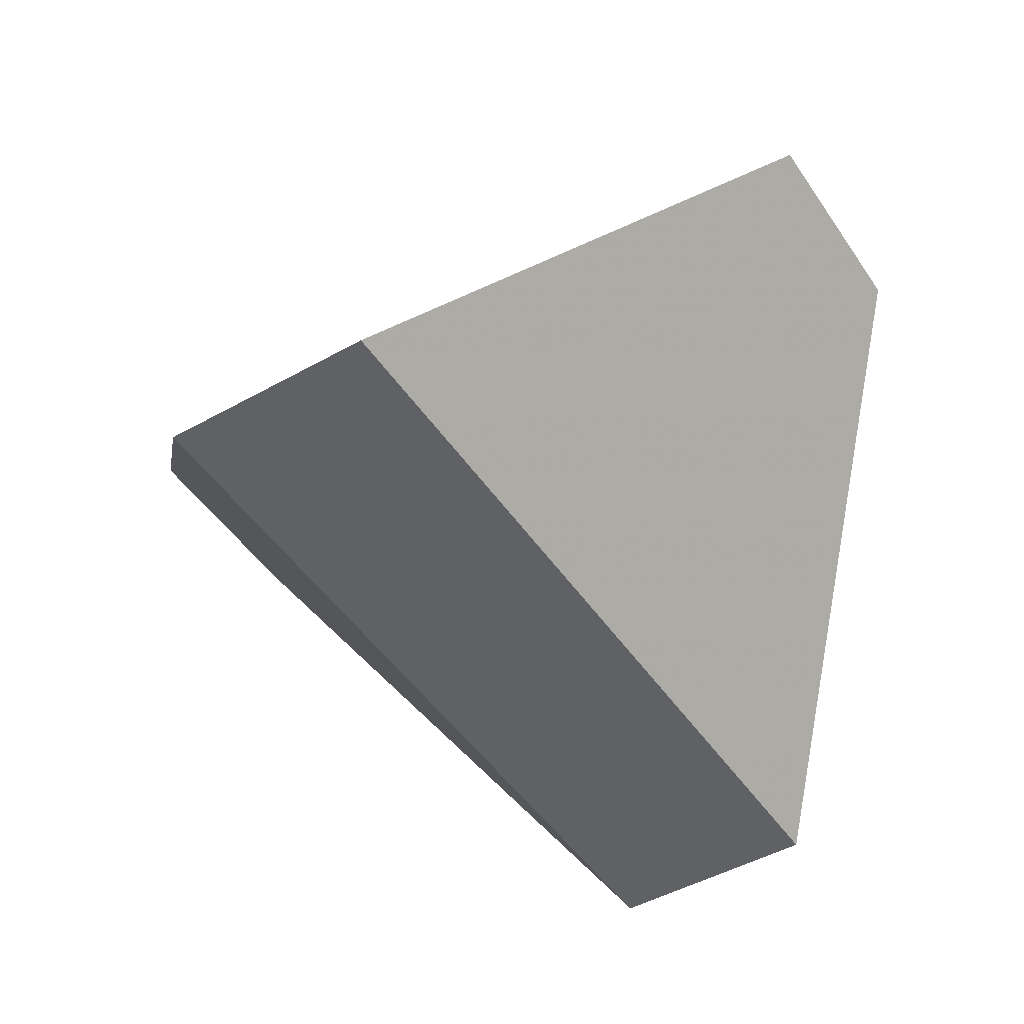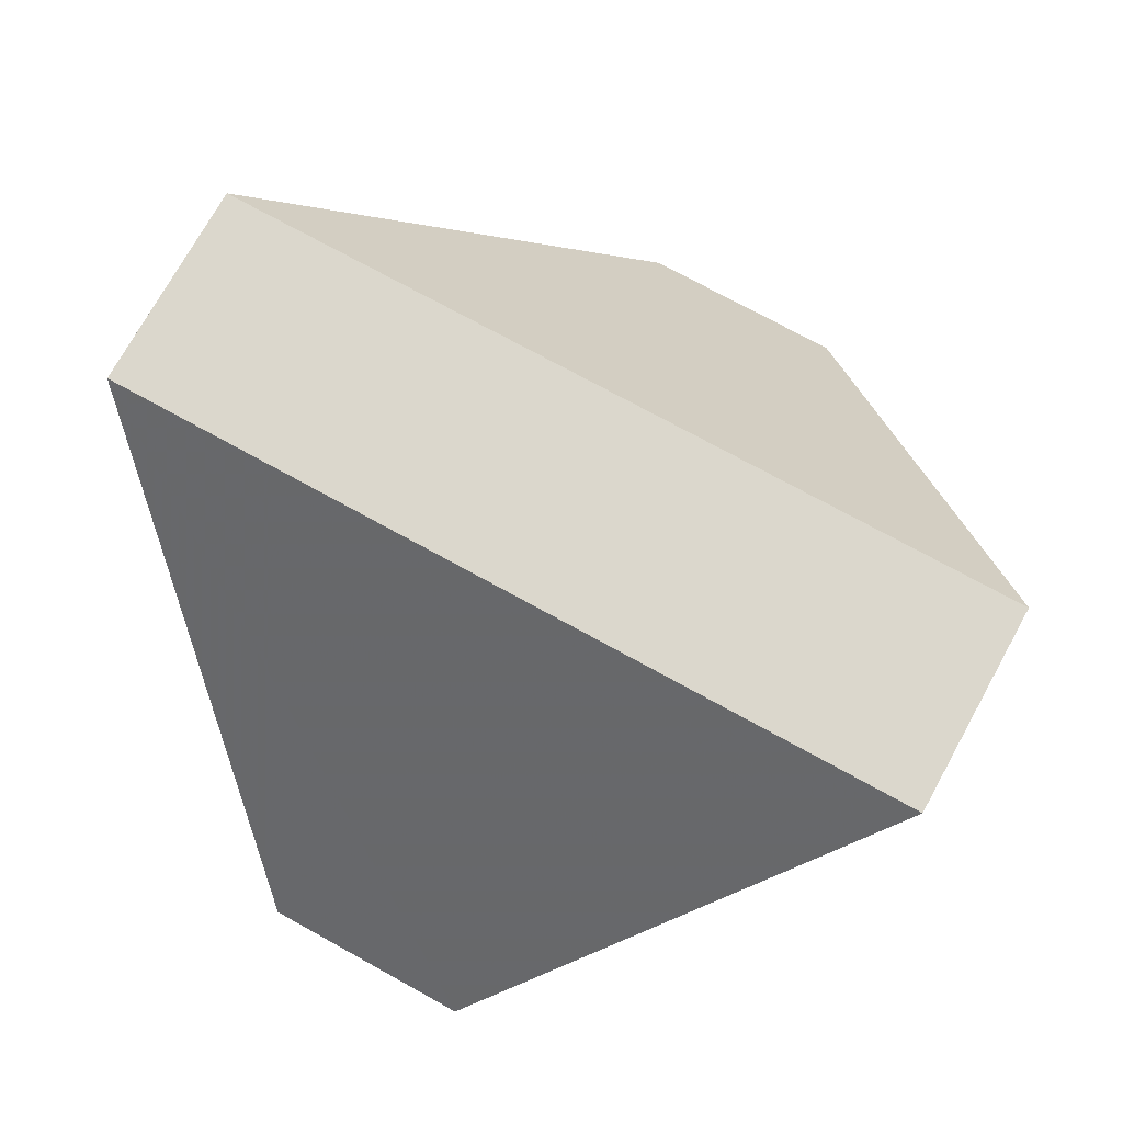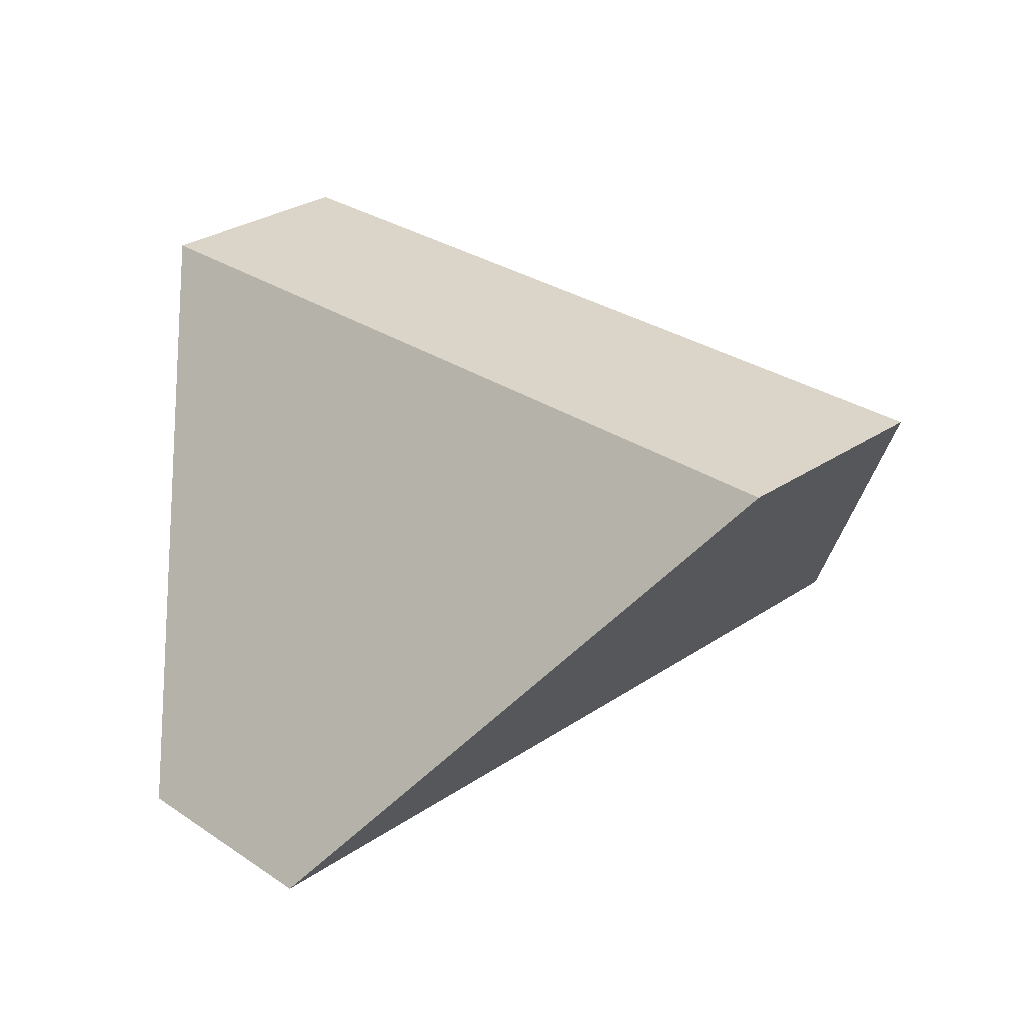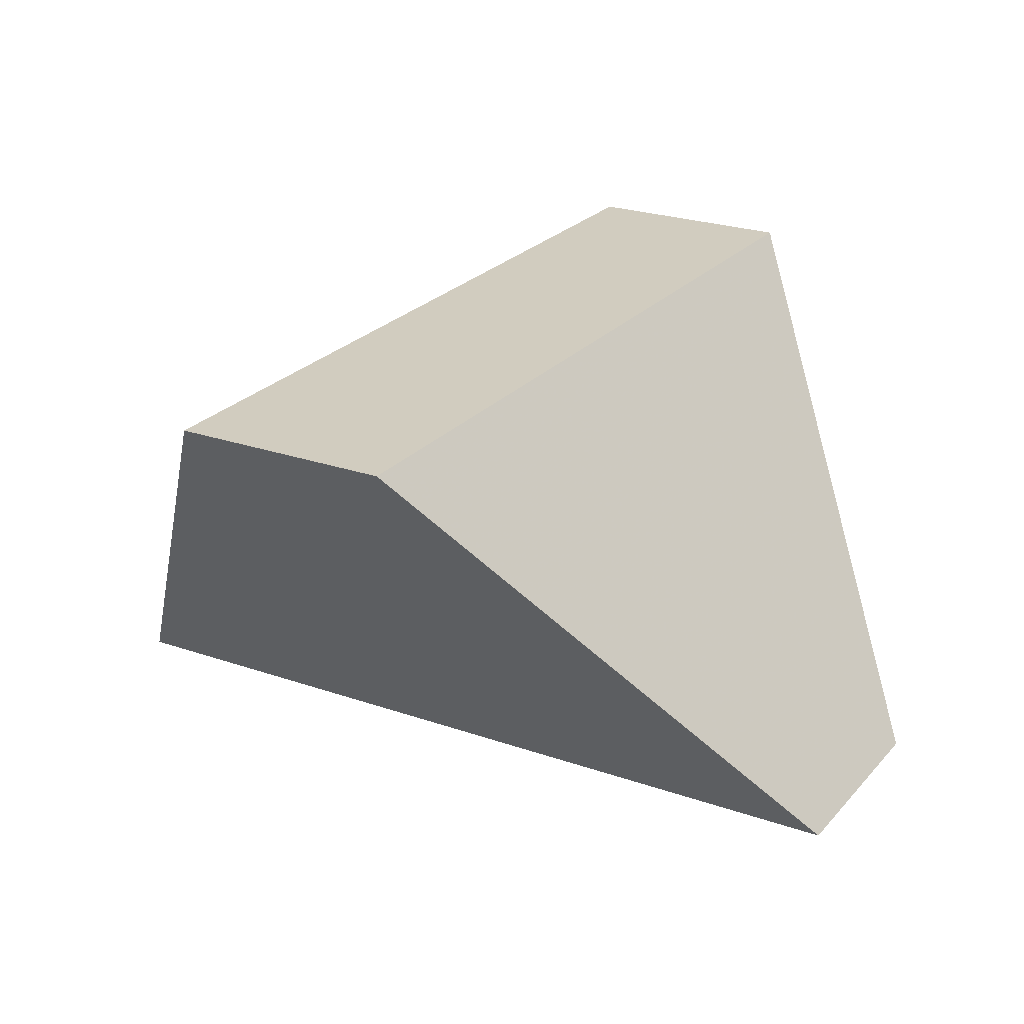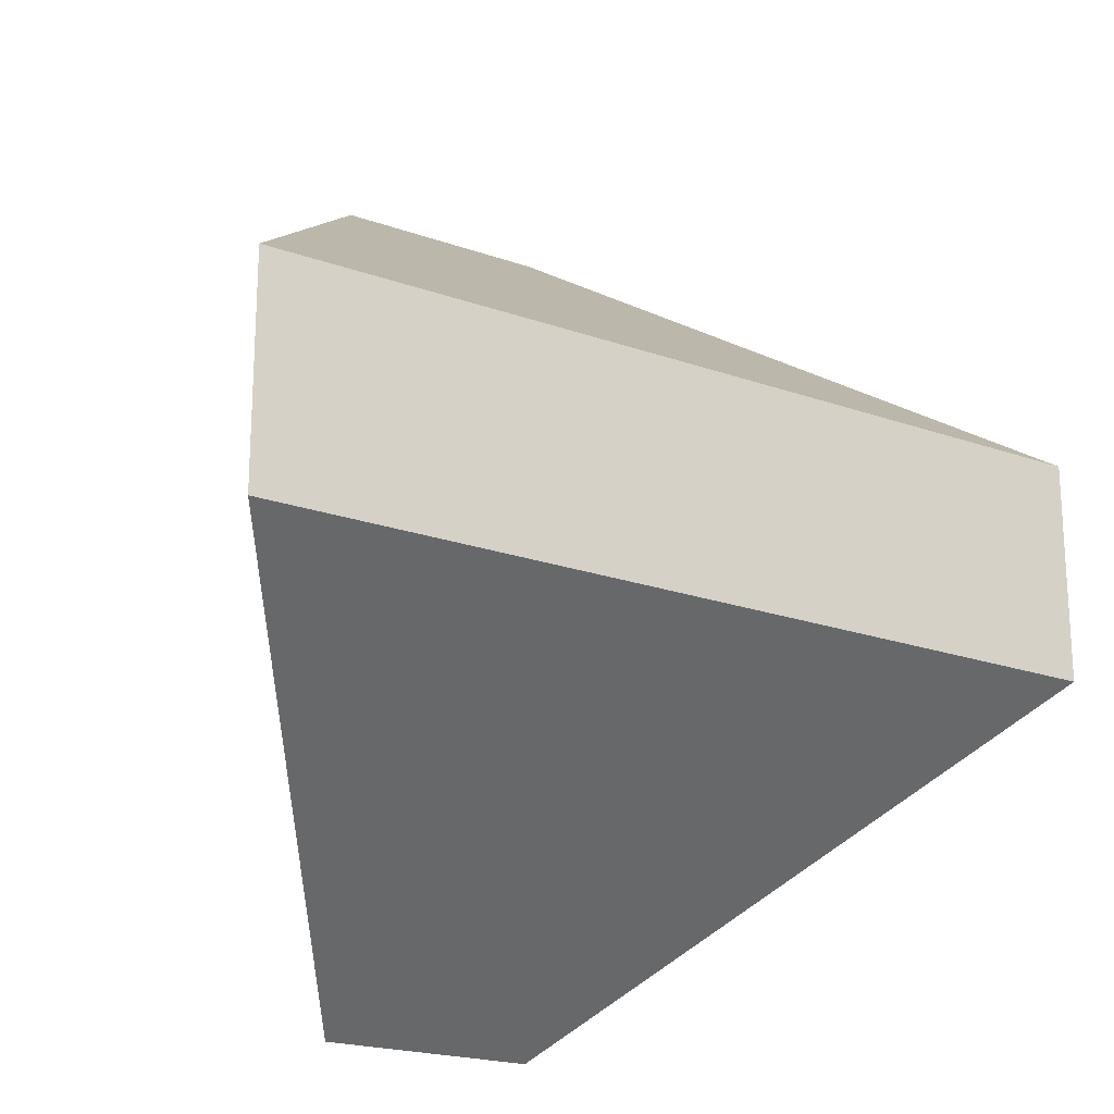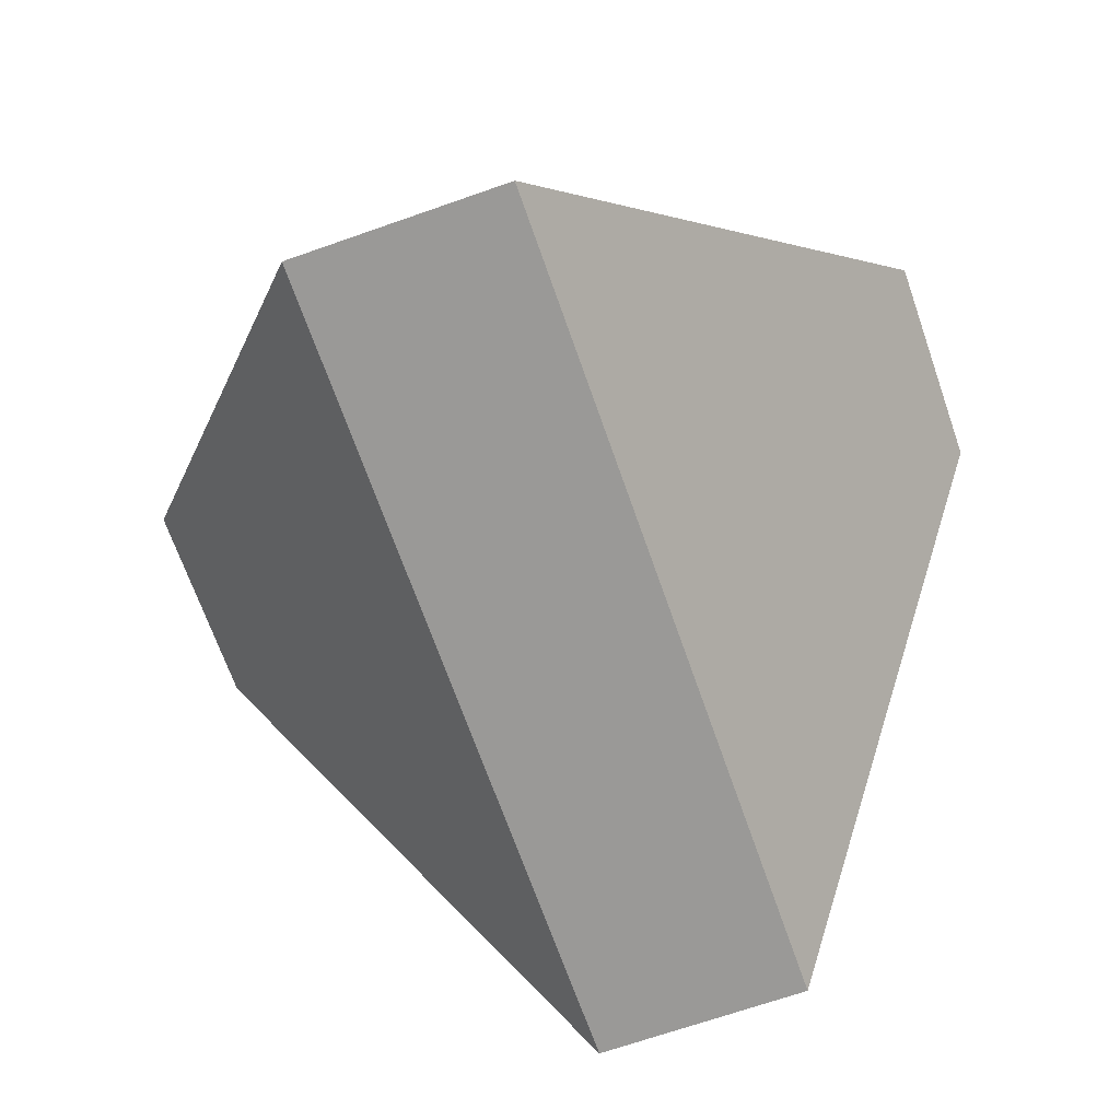
<metadata>
{"format":"obj","ext":"obj","renderer":"f3d","projection":"perspective","resolution":1024,"background":"white","views":[{"elev":-47.5,"azim":-147.6,"up":"+Y"},{"elev":73.3,"azim":-151.1,"up":"+Y"},{"elev":29.1,"azim":-135.1,"up":"+Y"},{"elev":24.2,"azim":120.2,"up":"+Y"},{"elev":-20.7,"azim":147.3,"up":"+Z"},{"elev":-68.9,"azim":-160.7,"up":"+Y"}]}
</metadata>
<code>
v -0.3534 0.1142 0.7239
v -0.3535 0.1142 0.8008
v -0.4667 -0.04577 0.9138
v -0.4665 -0.04577 0.6107
v -0.5434 -0.04577 0.6106
v -0.6566 0.1142 0.7237
v -0.6566 0.1142 0.8006
v -0.5436 -0.04577 0.9138
f 1 2 3
f 1 3 4
f 5 6 1
f 5 1 4
f 7 6 5
f 7 5 8
f 3 2 7
f 3 7 8
f 6 7 2
f 6 2 1
f 3 8 5
f 3 5 4

</code>
